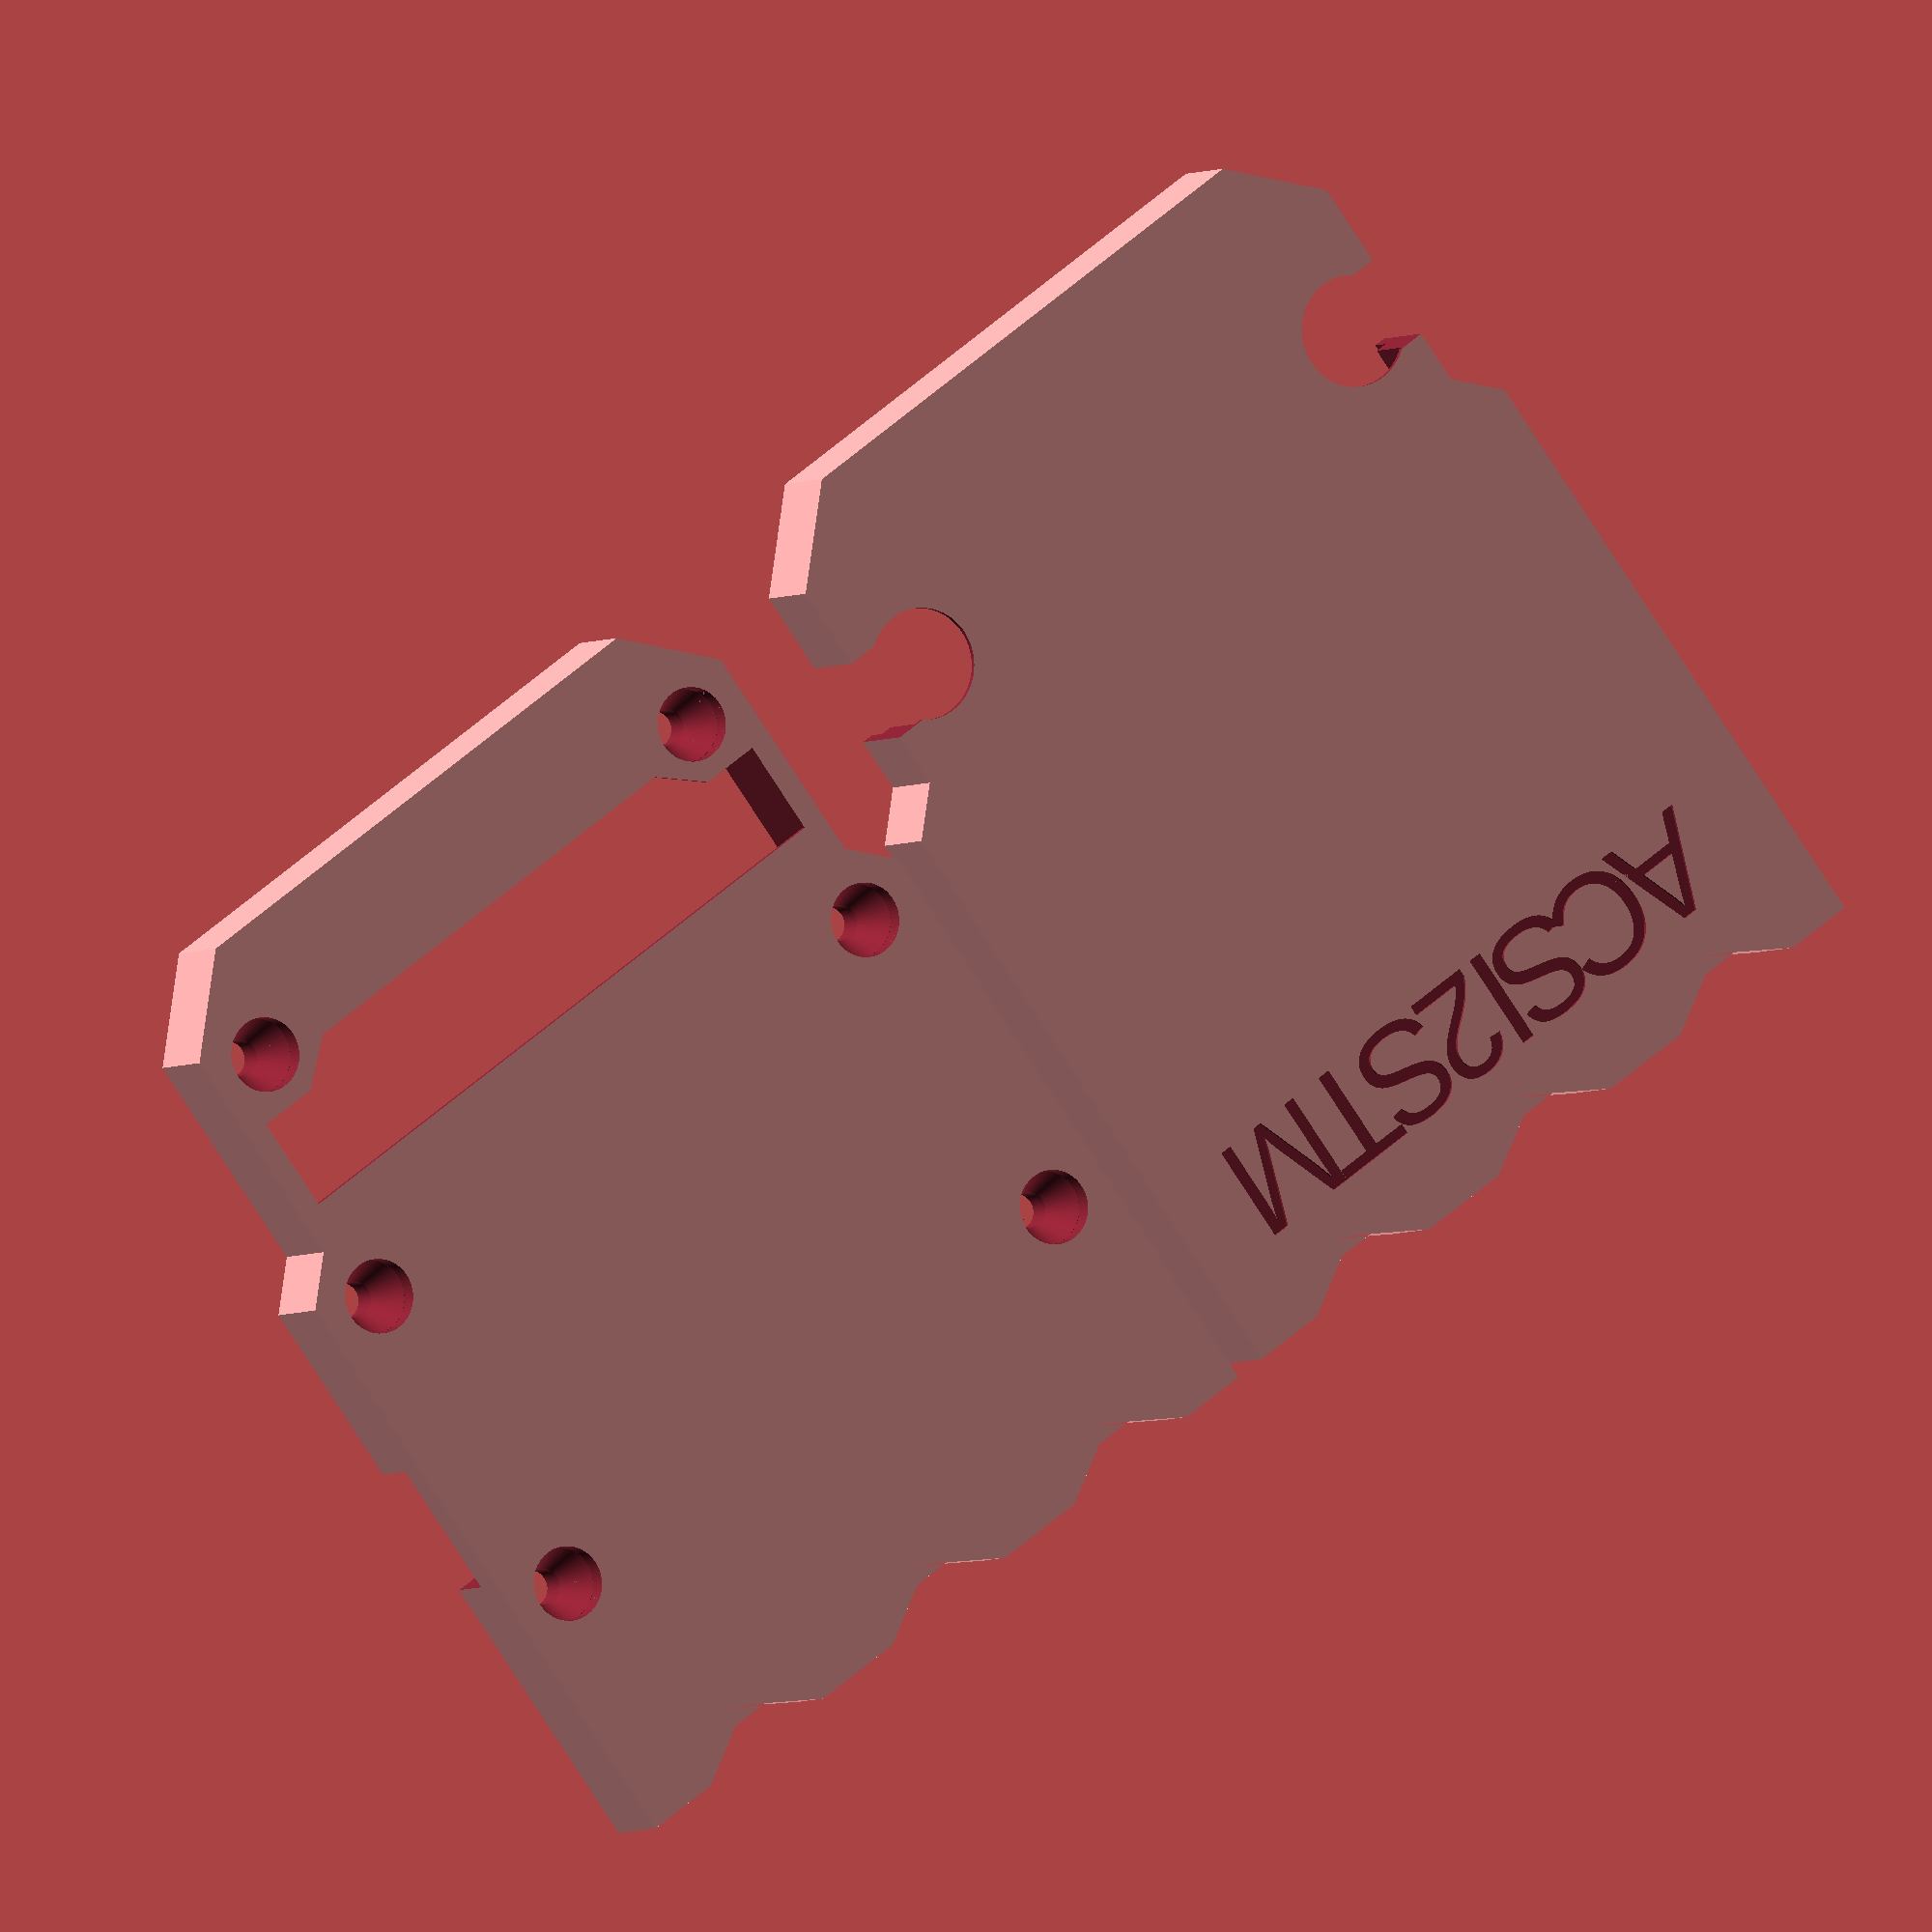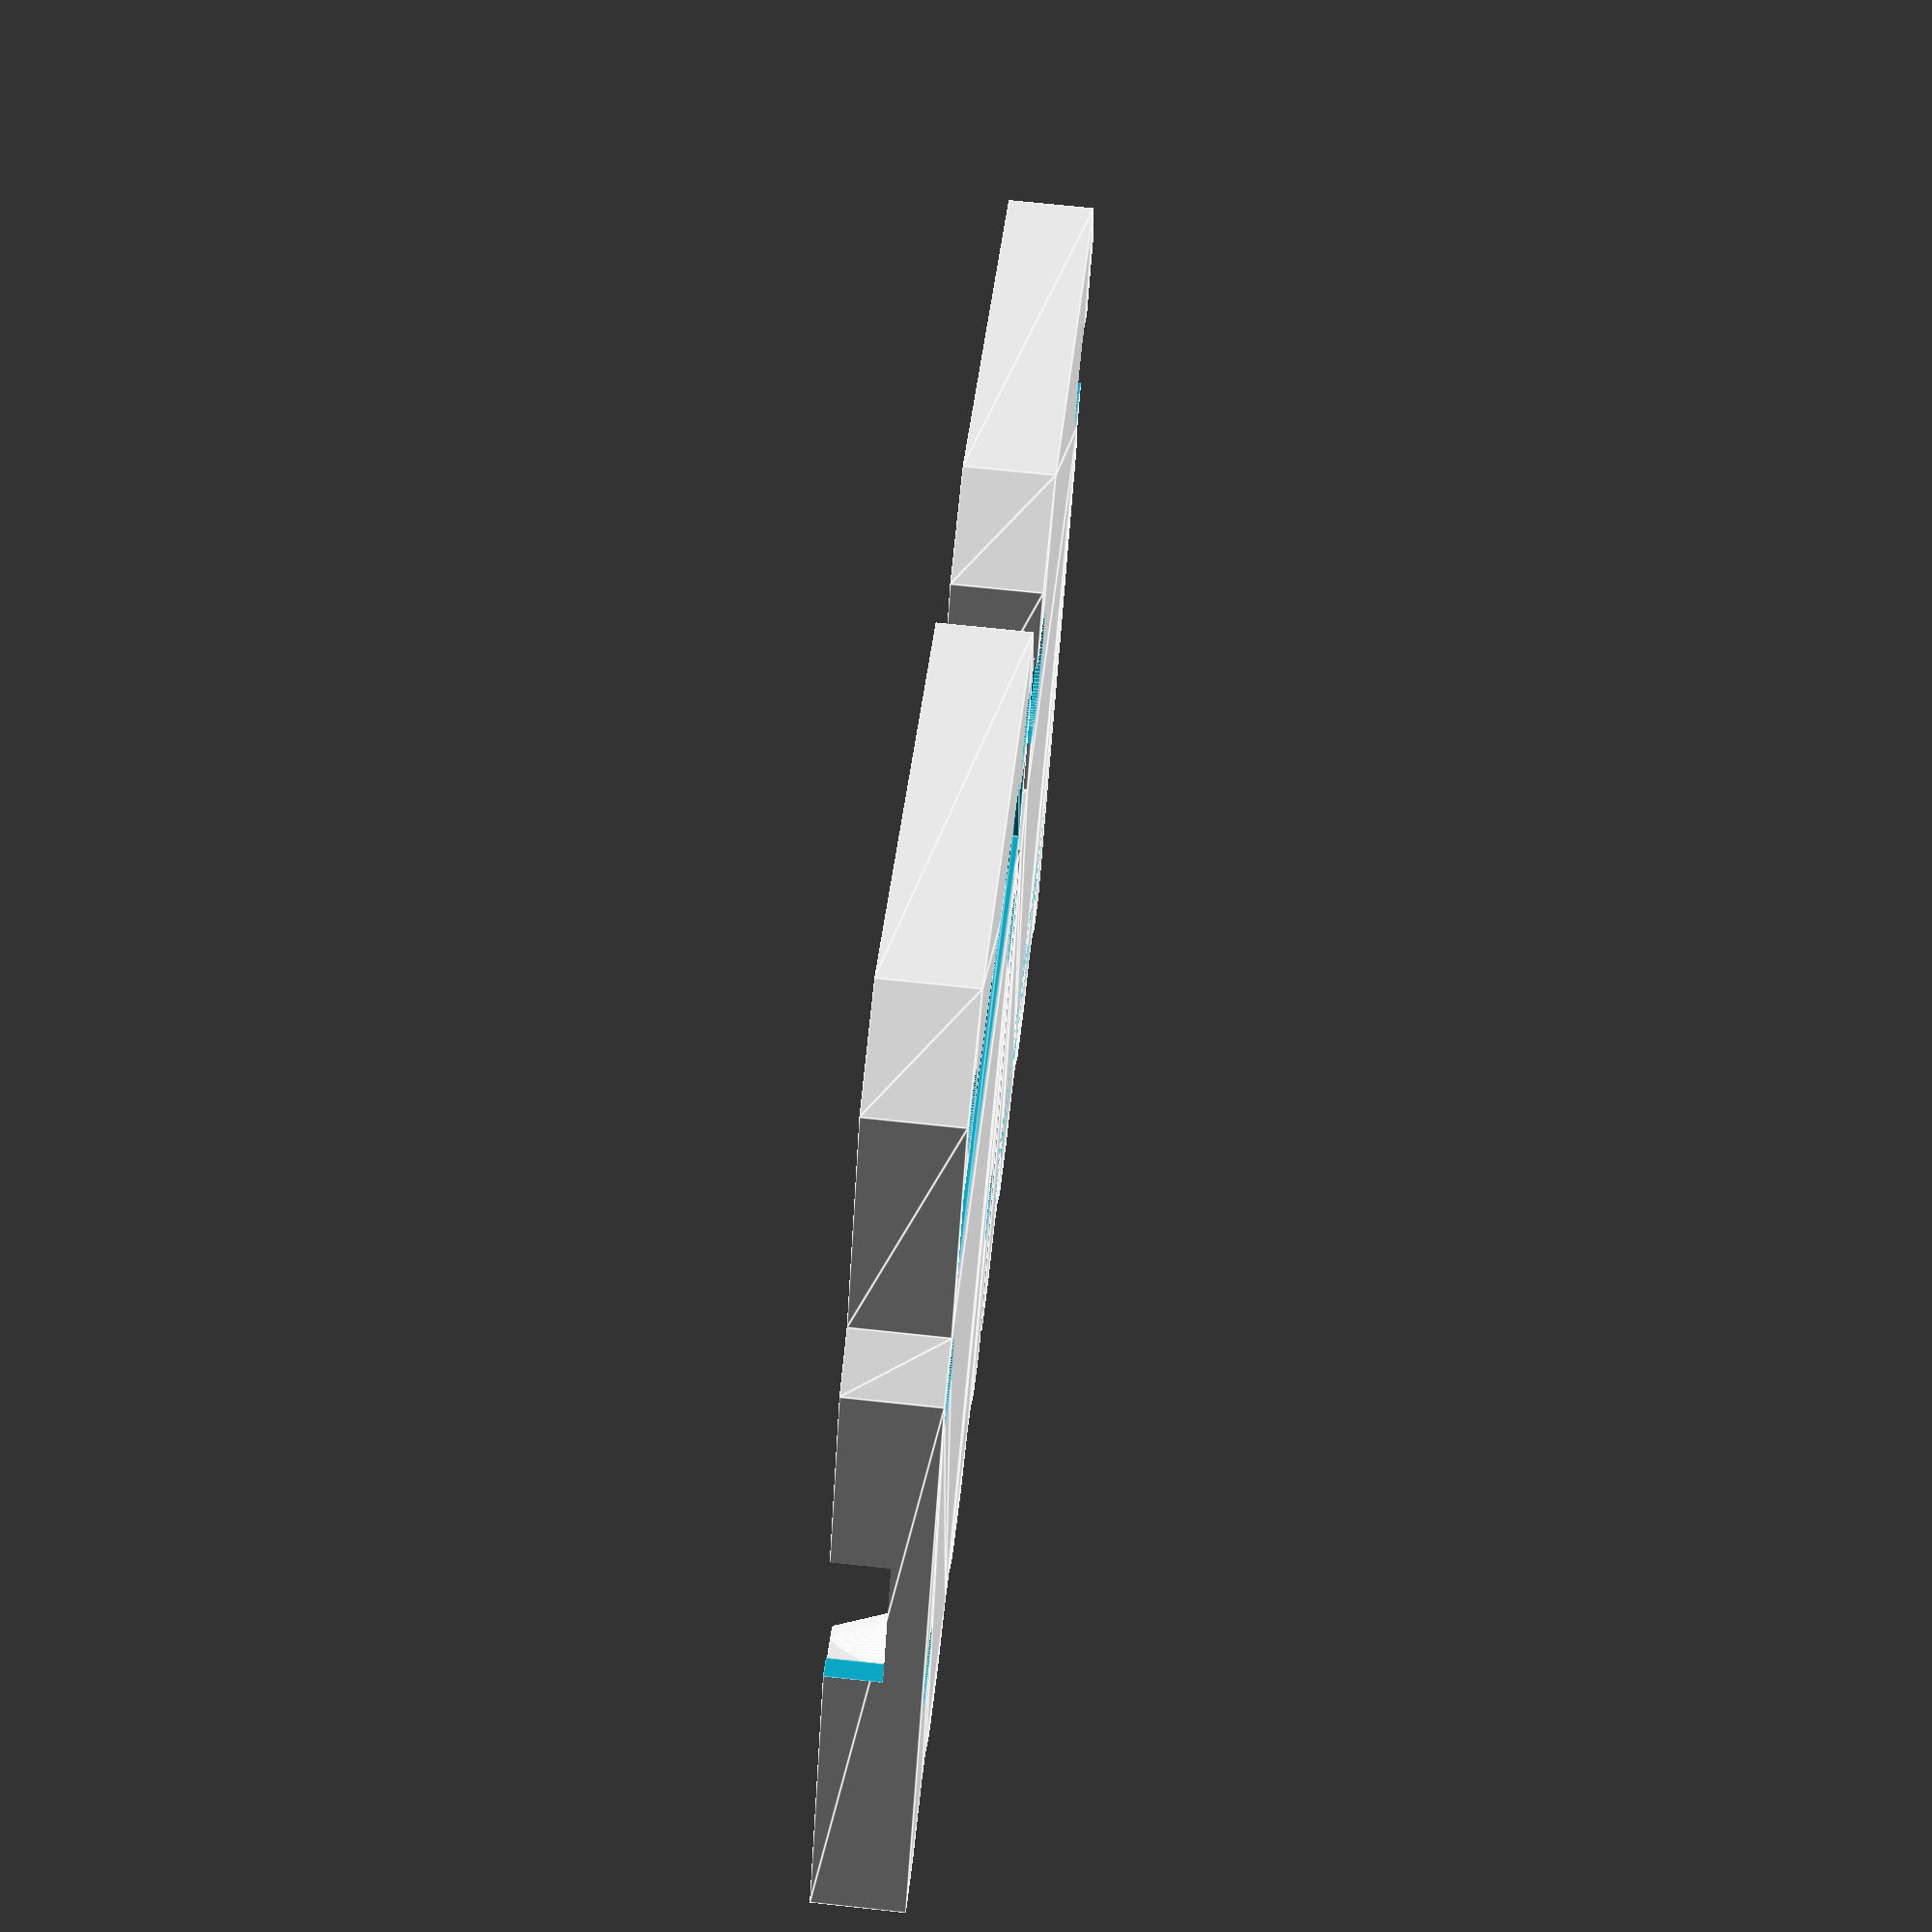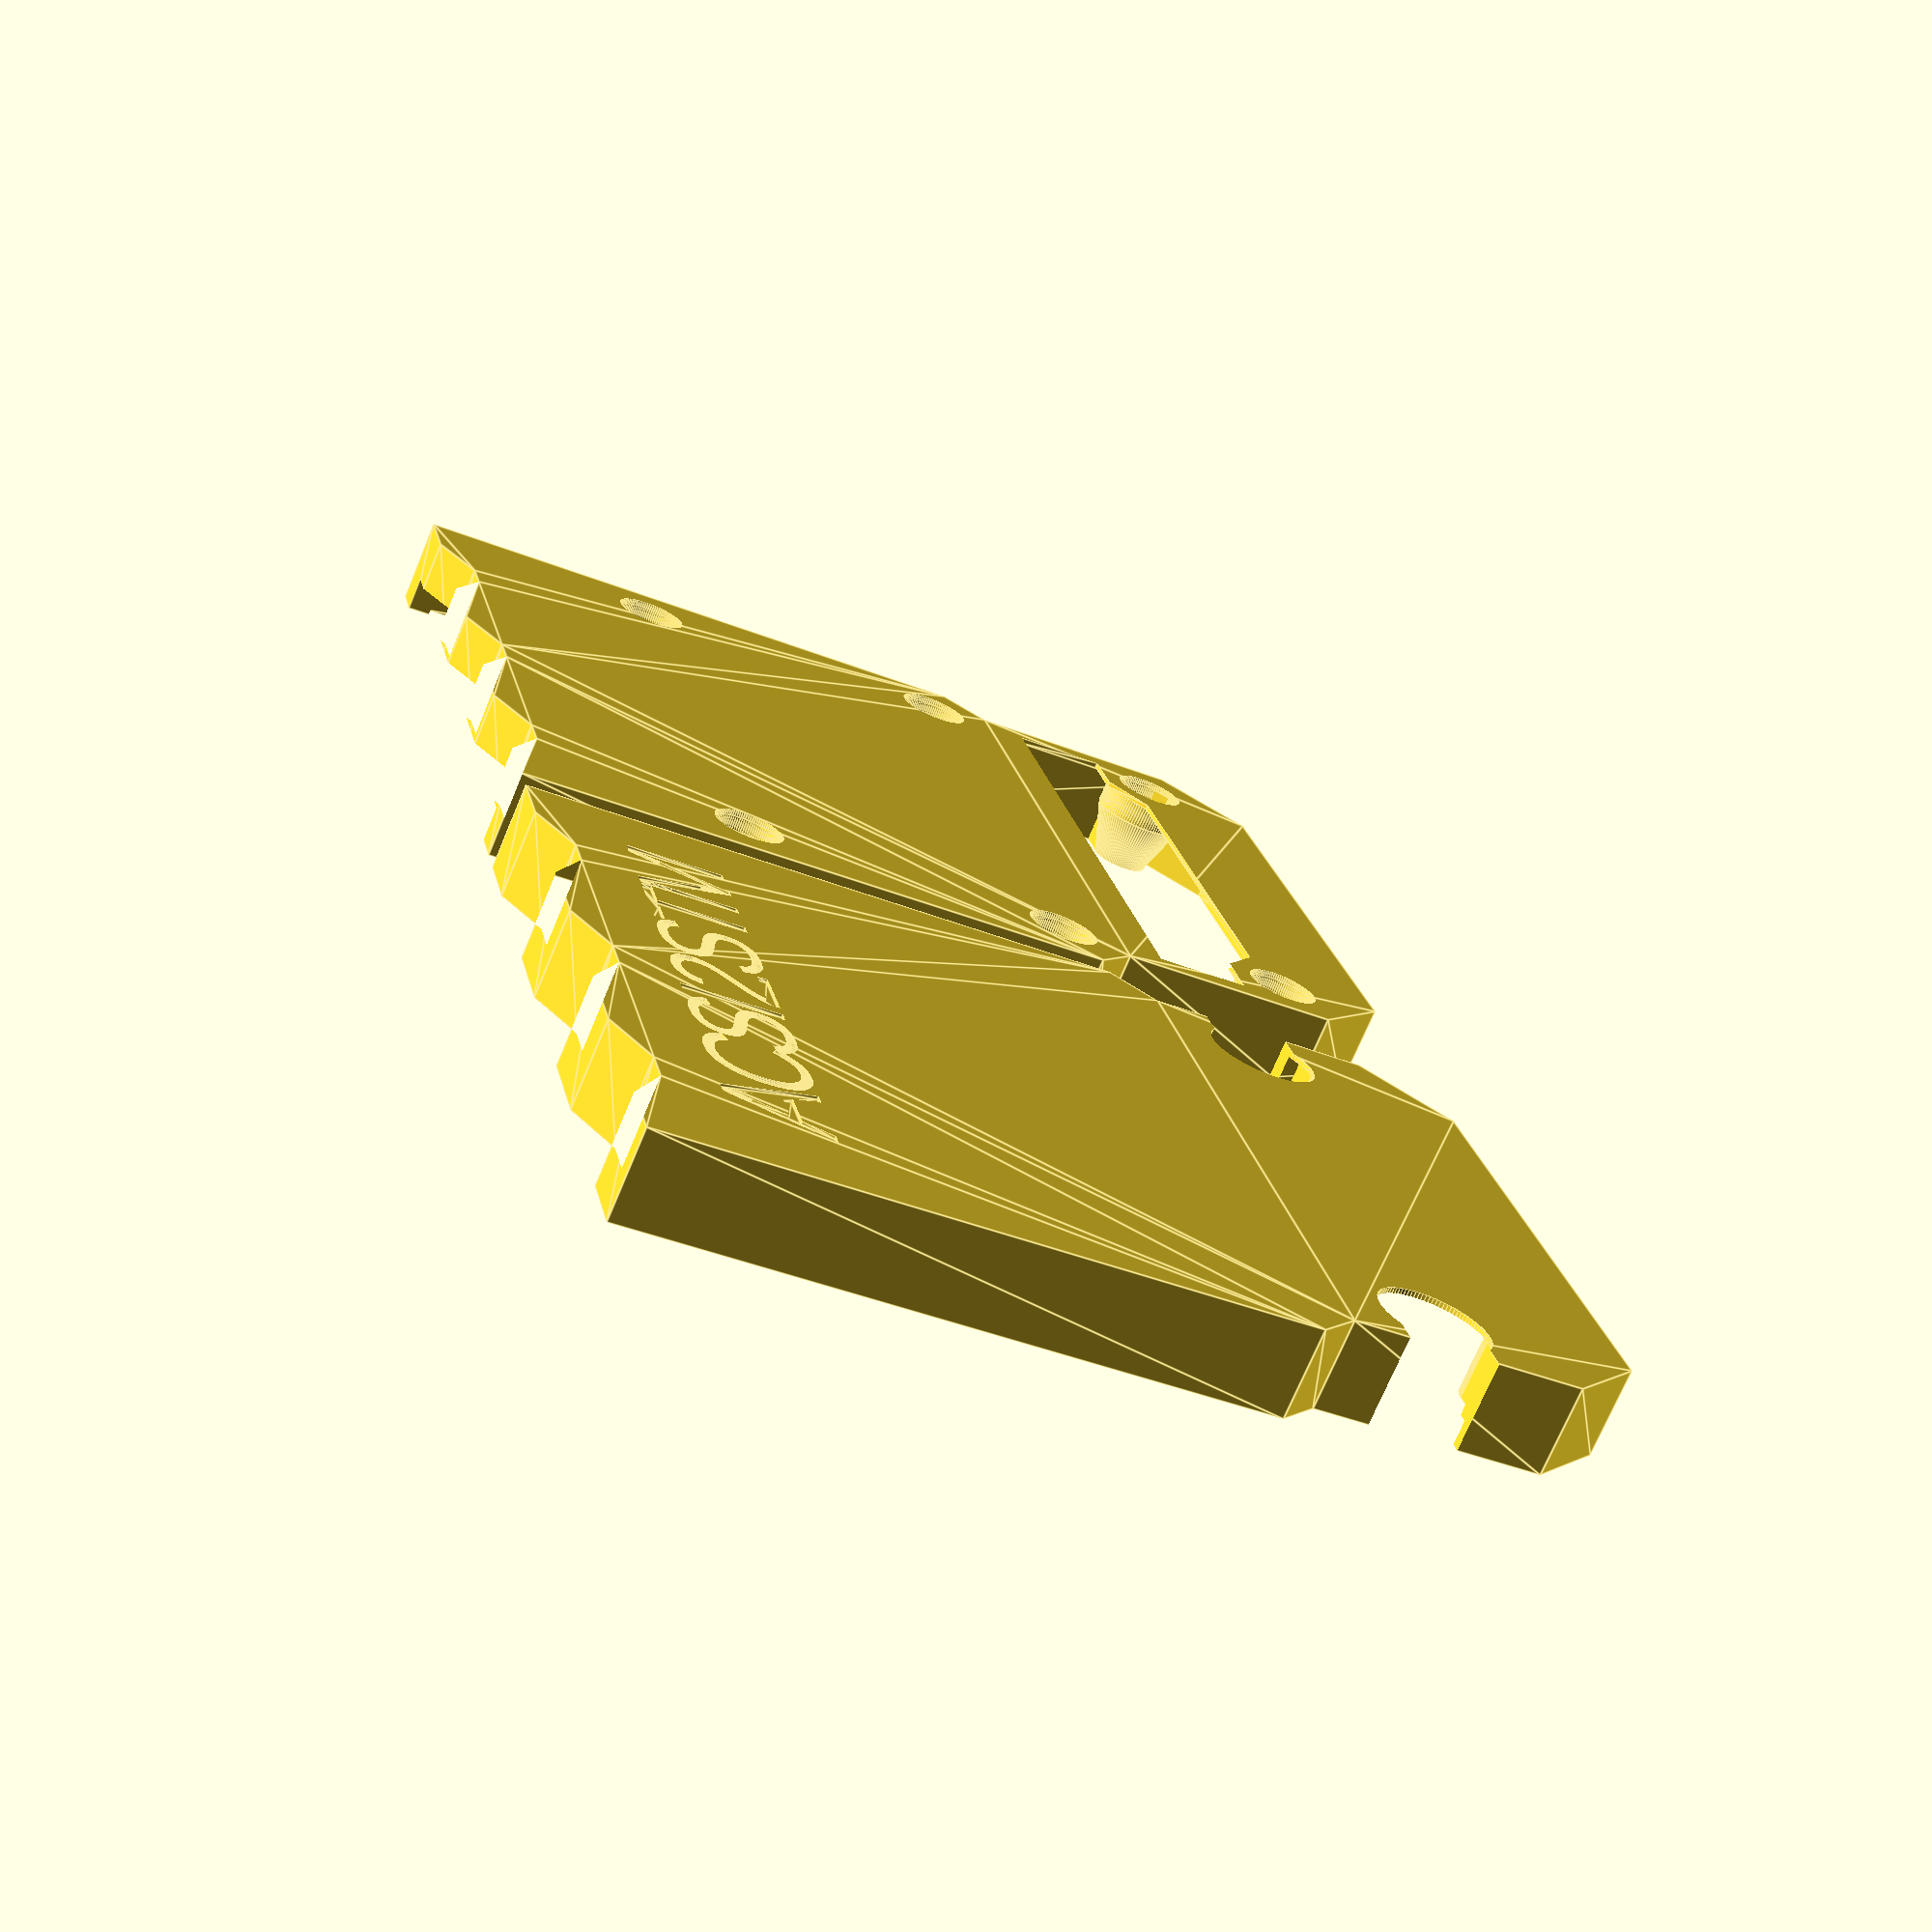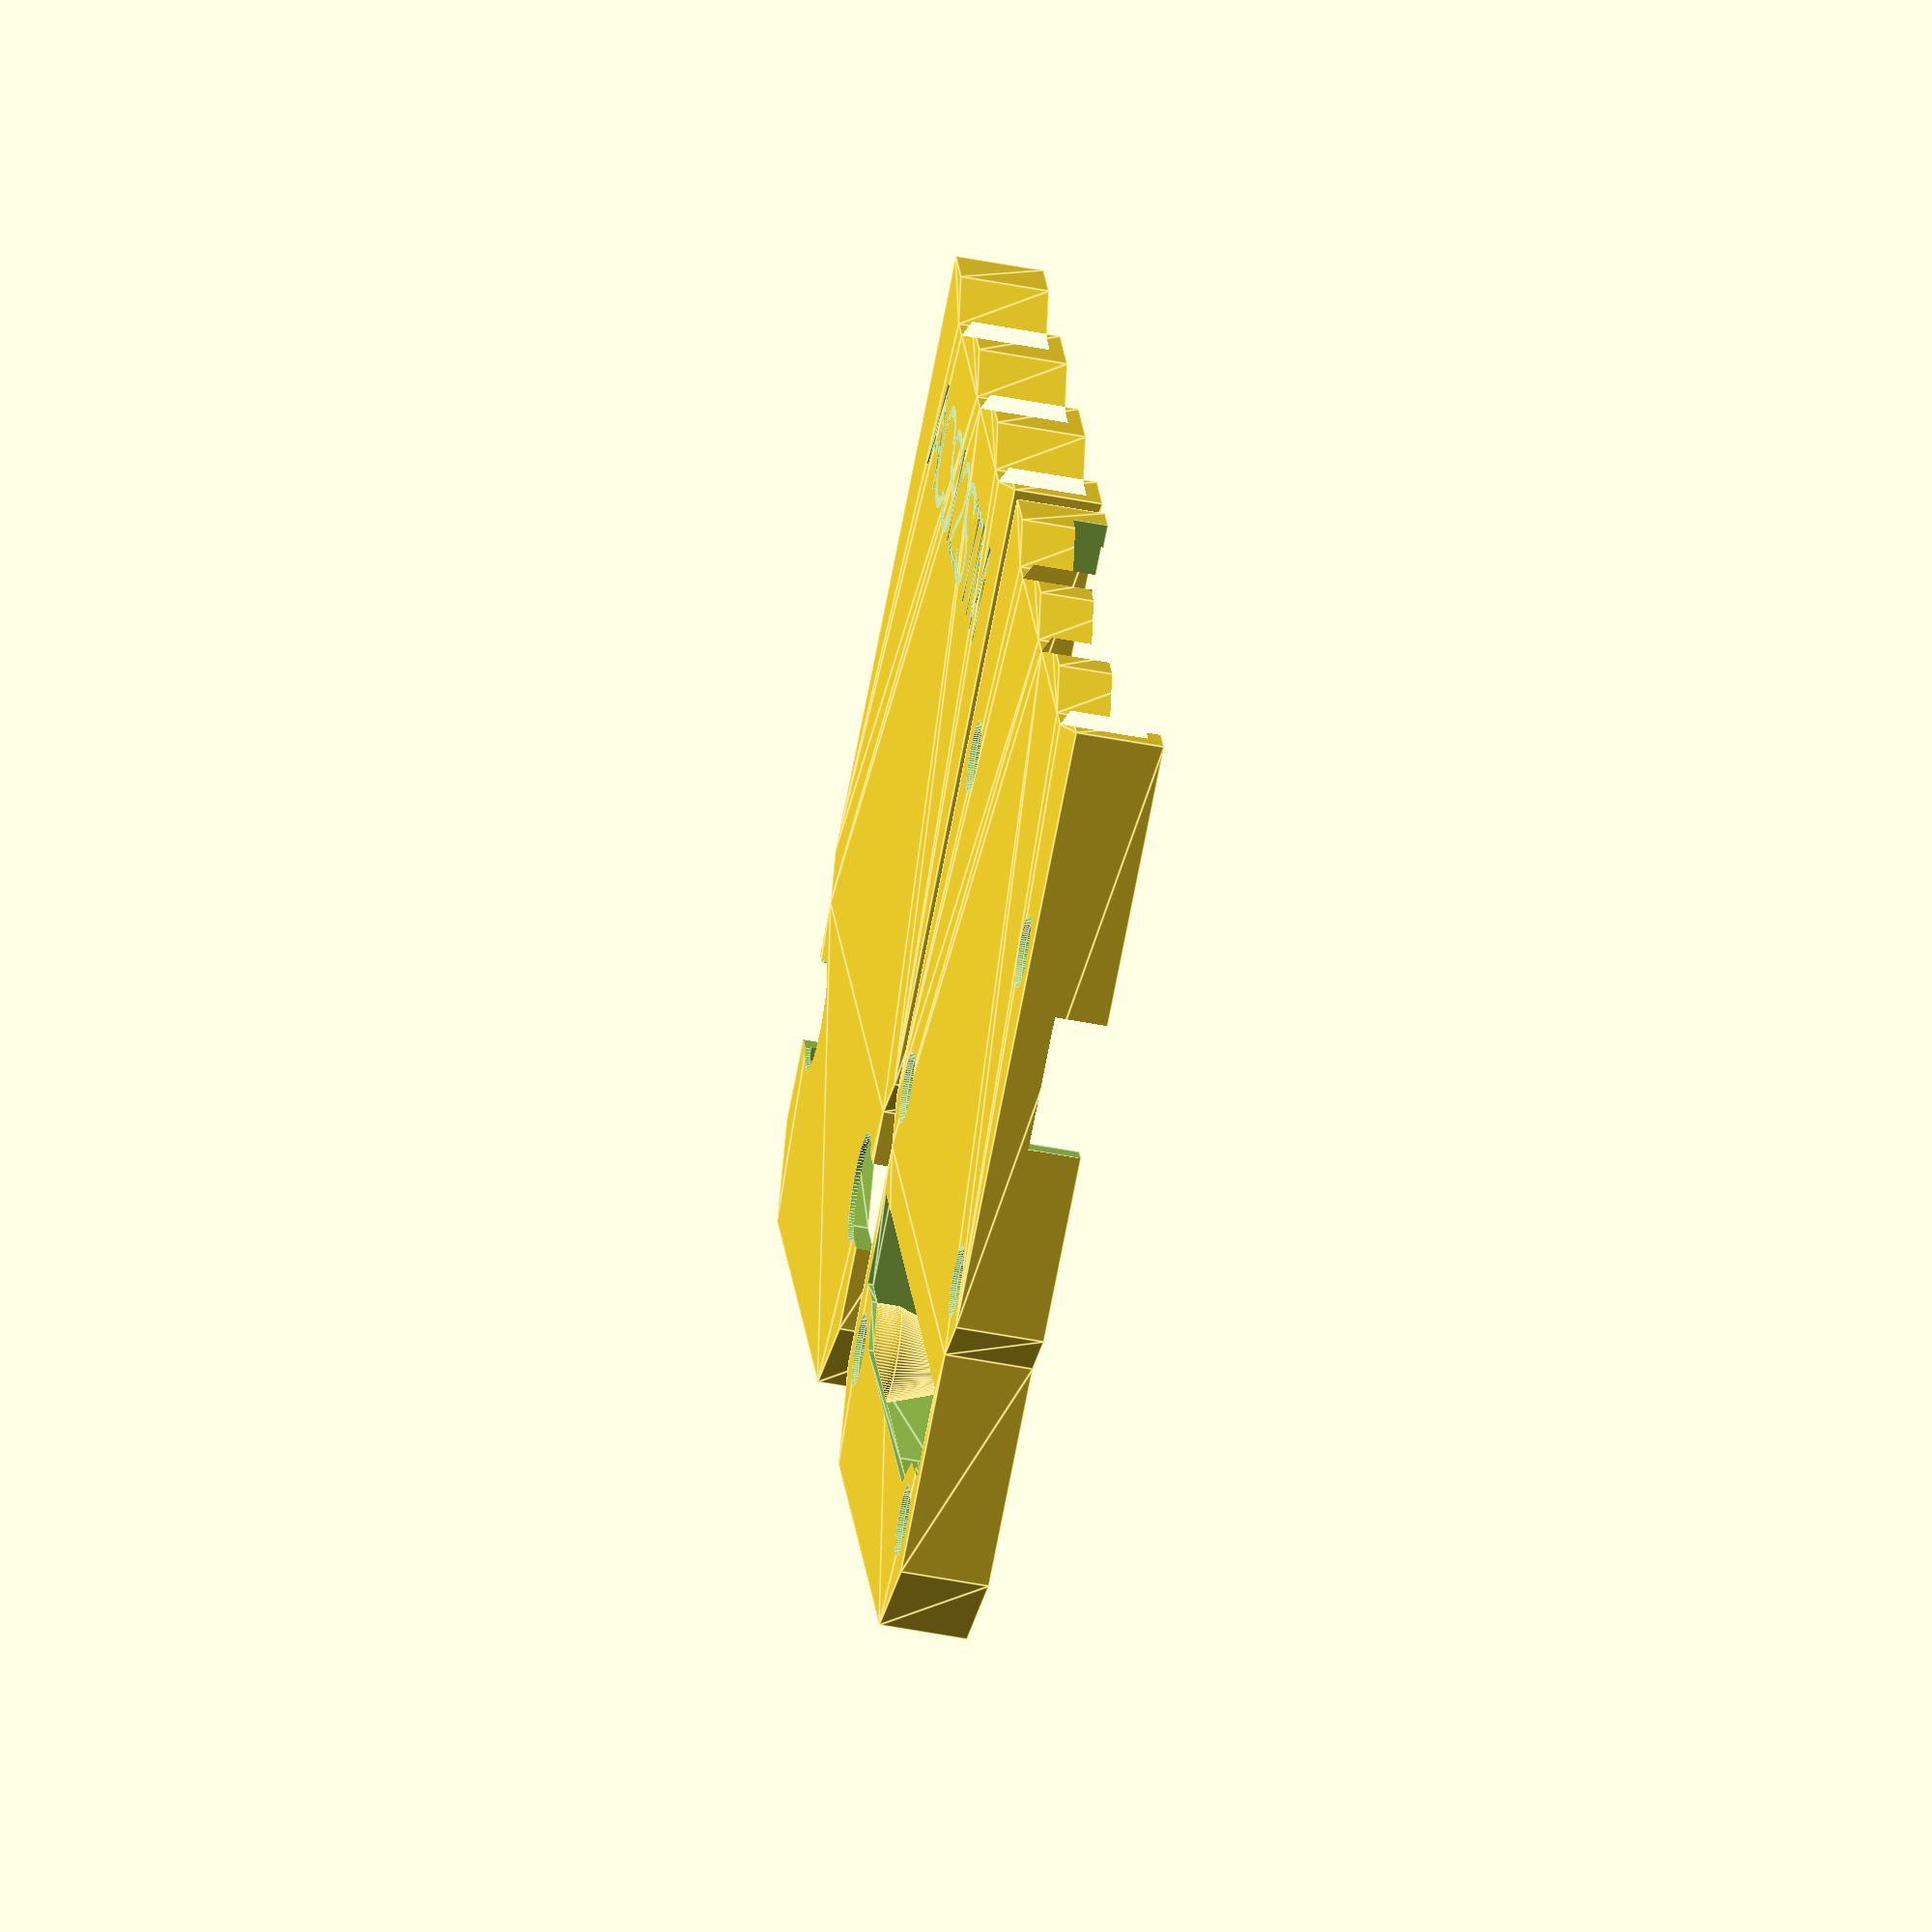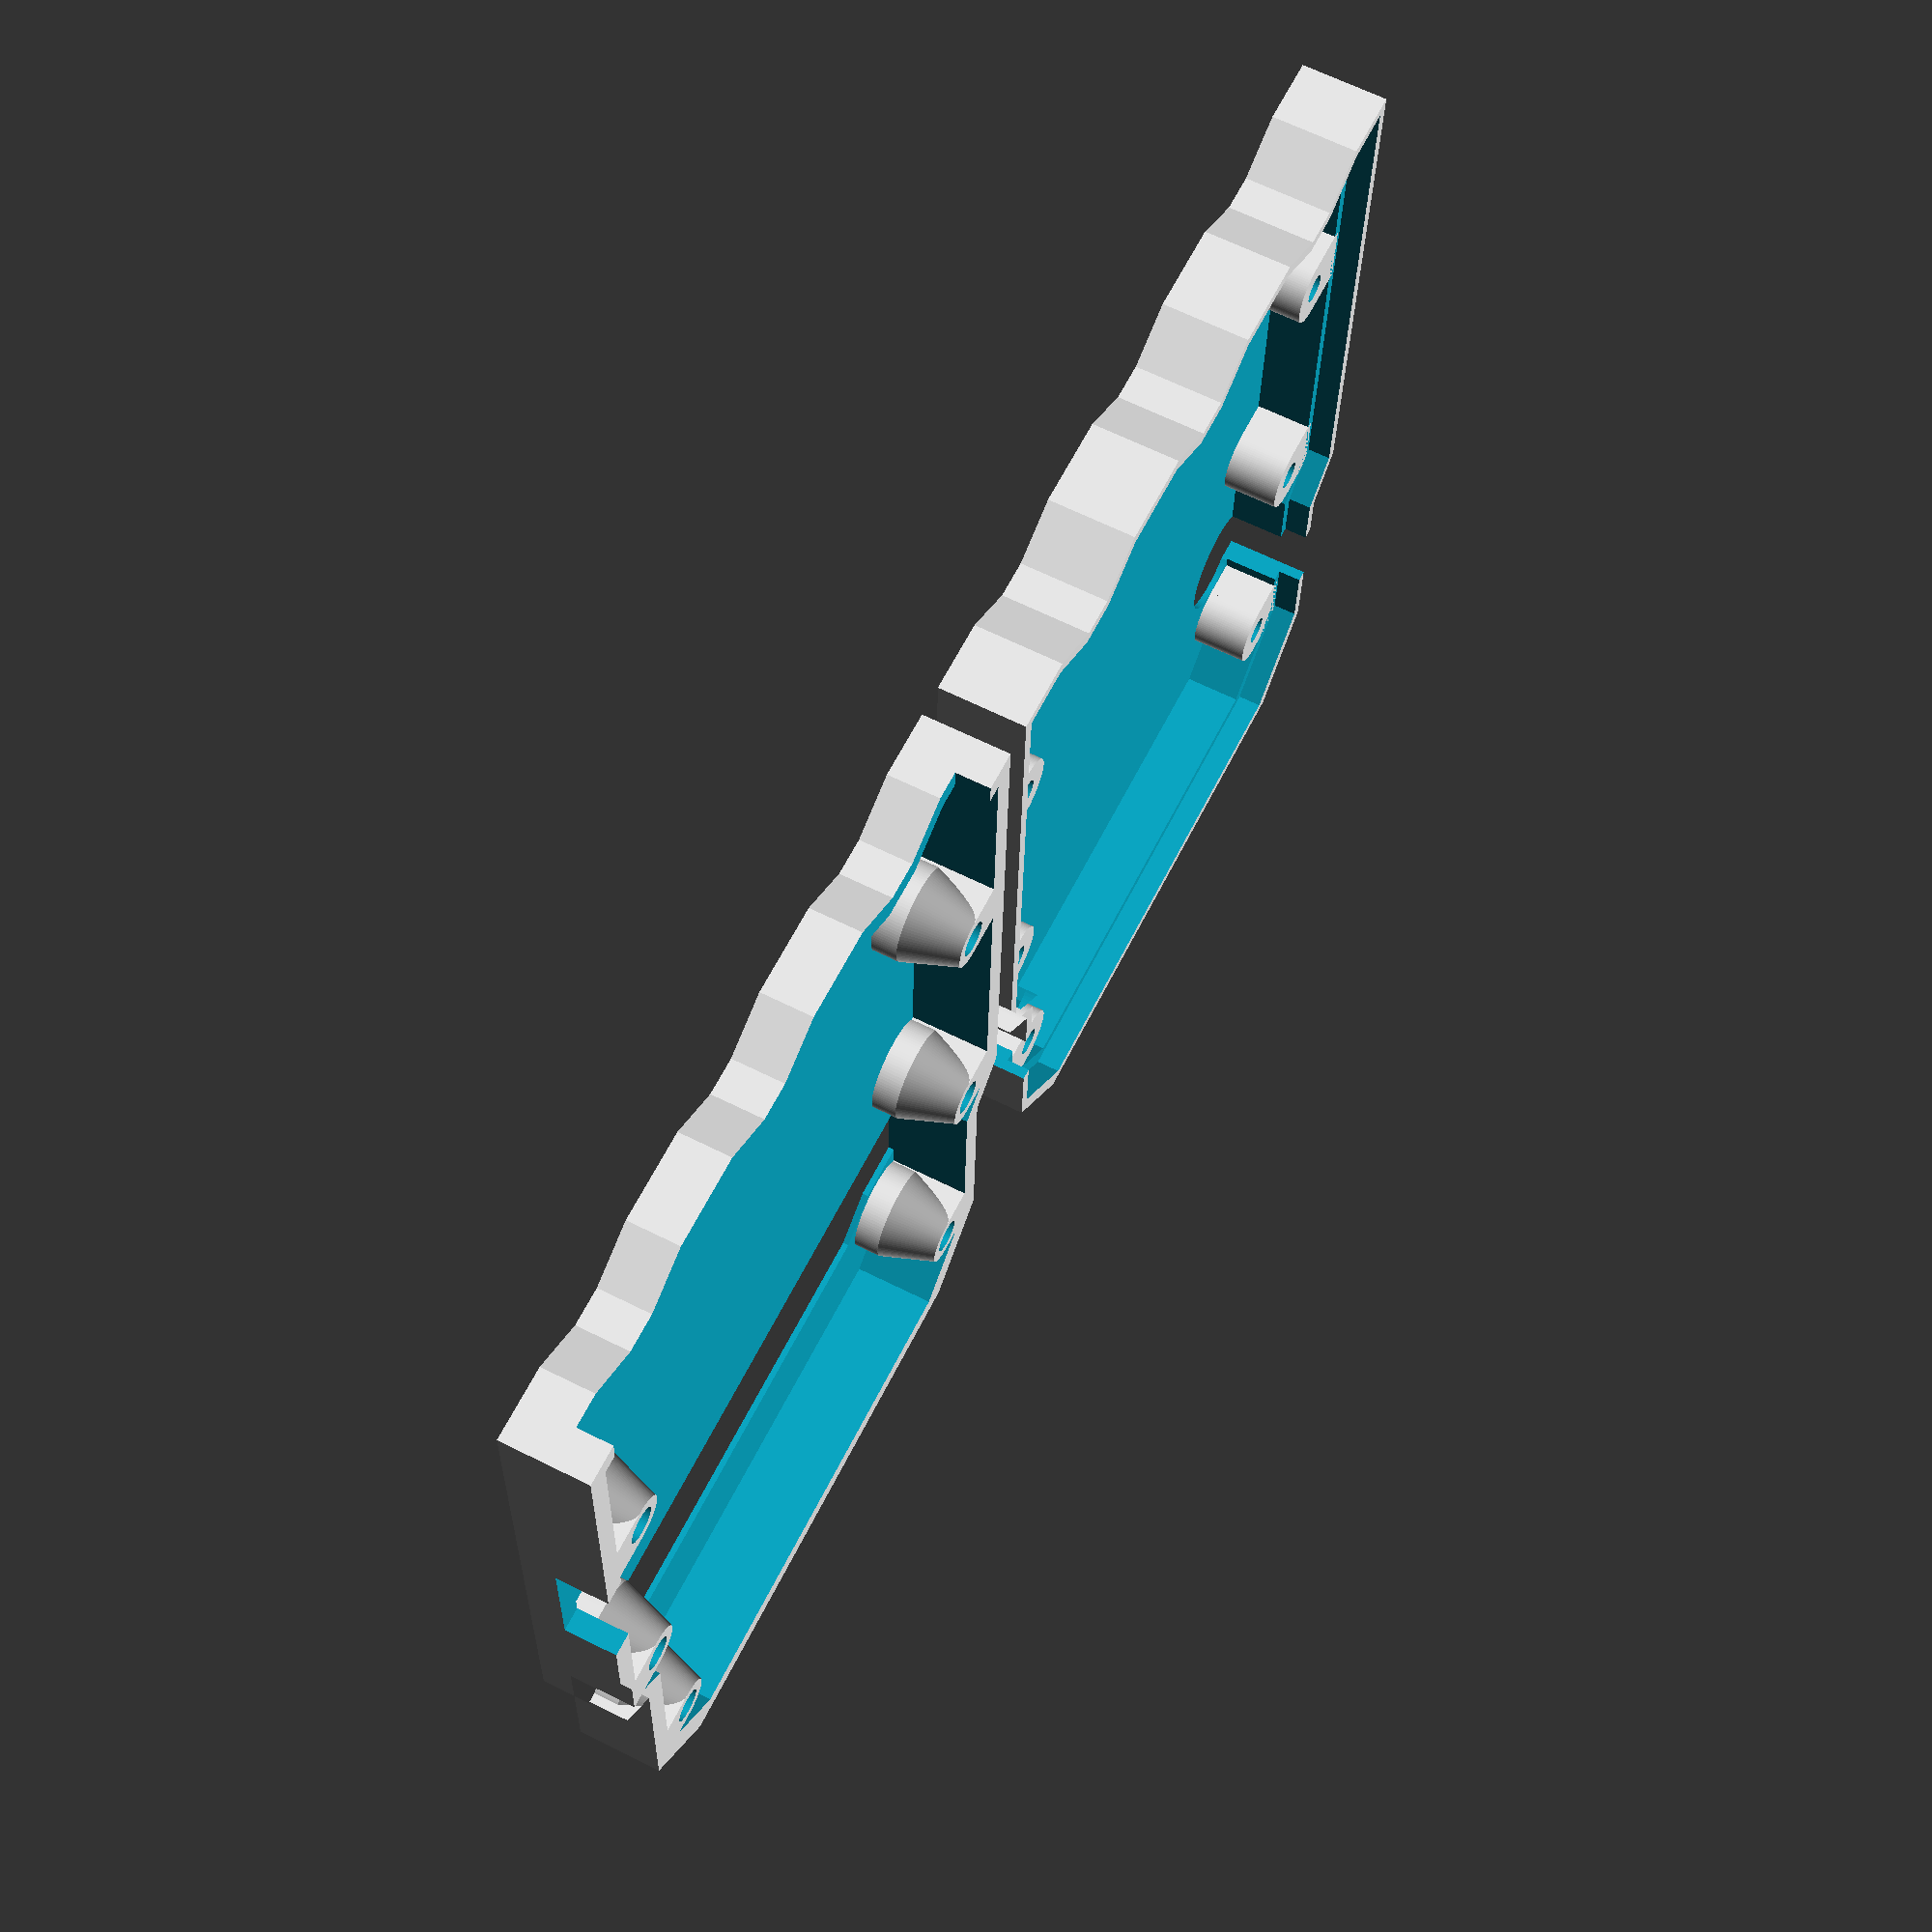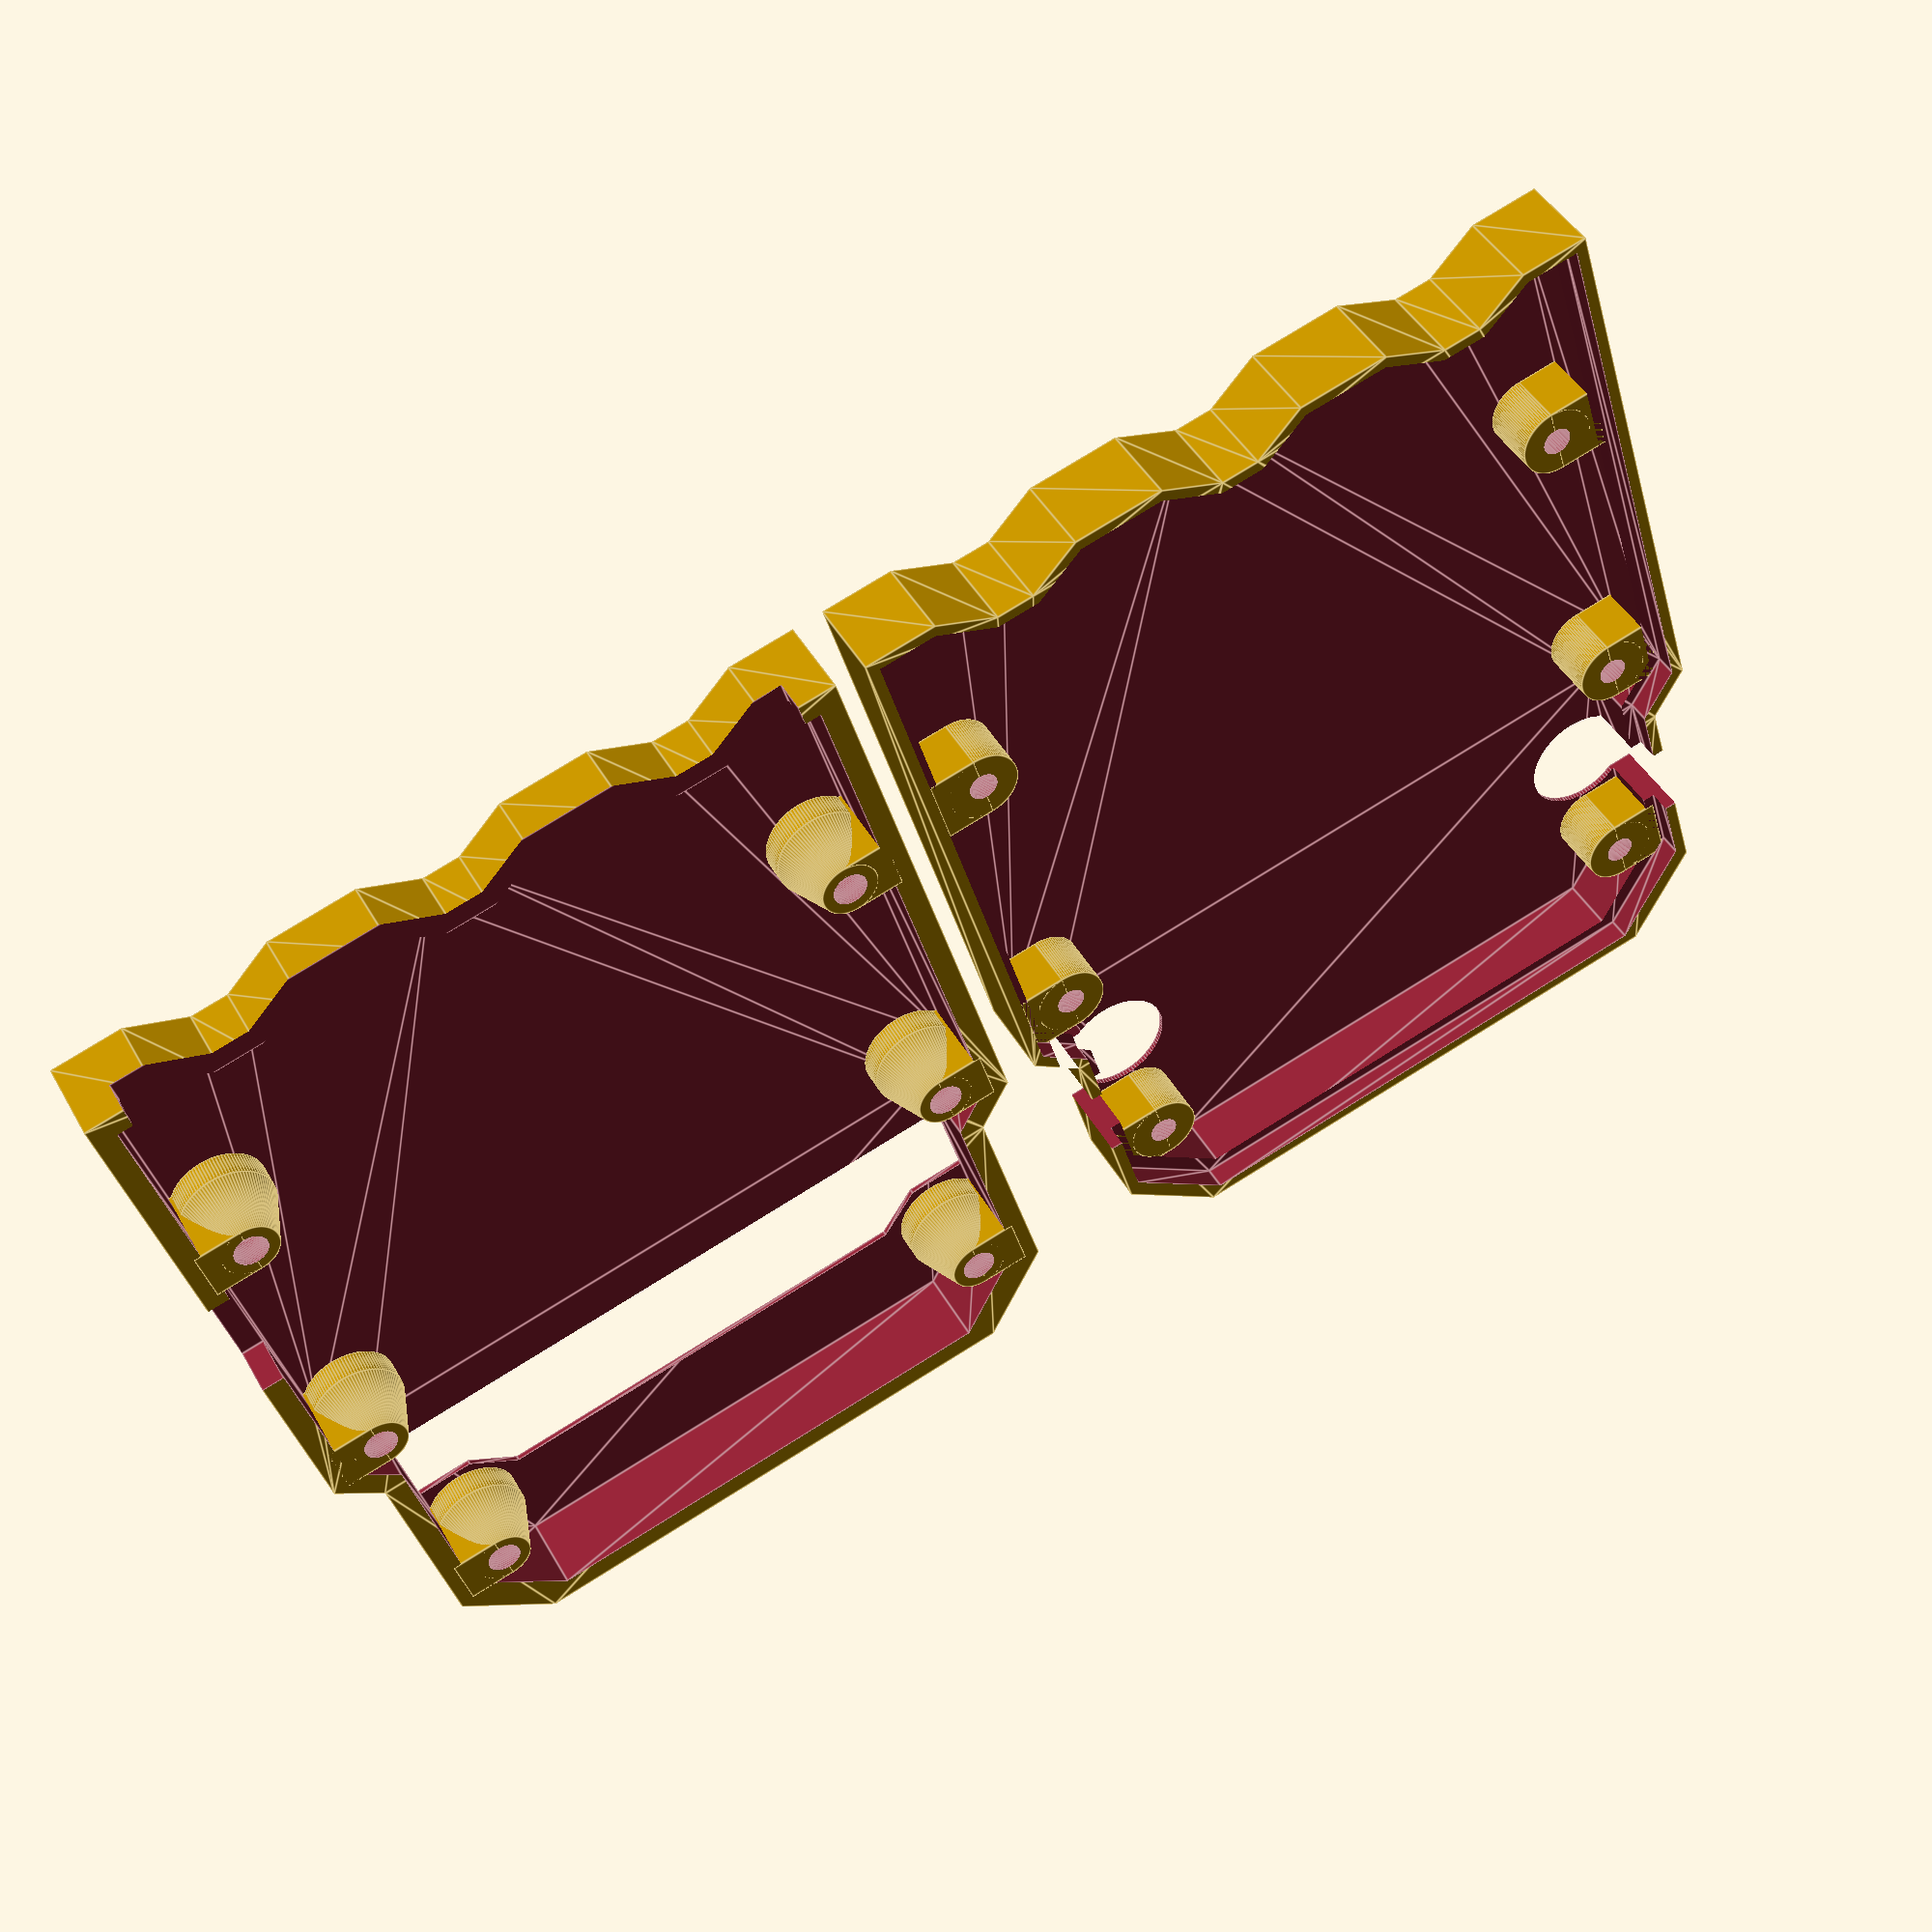
<openscad>
// Add the ACSI2STM logo
$logo=true;

// Add DB19 connector
$db19=true;

// Add IDC20 Satan port socket
$idc20=false;

// Add IDC20 piggyback. Incompatible with DB19.
$idc20p=false;

// Floor height
$f=0.41;

// Outer wall width
$outwall=0.79;

// Inner wall width
$inwall=0.79;

// Screw diameter
$screw=2;

// Tapped screw hole diameter offset (positive = bigger)
$tap_hole_offset=0;

// Screw head diameter
$screwhead=5;

// Screw head height
$screwhead_h=1;

// Total back side height
$back_height=5.6;

// Total front side height
$front_height=5.6;

// PCB height
$pcbh=1.65;

/* [Hidden] */

$fn=100;
e=0.01; // Epsilon
screwhole=$screw+0.4; // Screw hole diameter
taphole=$screw+$tap_hole_offset; // Tapped screw hole diameter
sd_height=2.4;

module pcb_poly(off=0) {
polygon([
  [0-off,0-off],
  [0-off,41.0+off/2],
  [2.8-off,43.8+off/2],
  [2.8-off,58.8+off],
  [8.2-off,64.3+off],

  [43.0+off,64.3+off],
  [48.5+off,58.8+off],
  [48.5+off,43.8+off/2],
  [51.3+off,41.0+off/2],
  [51.3+off,0-off],

  [47.3-off/4,0-off],
  [43.4-off/4,2.2-off],
  [40.4+off/4,2.2-off],
  [36.7+off/4,0-off],

  [30.8-off/4,0-off],
  [26.9-off/4,2.2-off],
  [23.9+off/4,2.2-off],
  [20.2+off/4,0-off],

  [14.3-off/4,0-off],
  [10.4-off/4,2.2-off],
  [7.4+off/4,2.2-off],
  [3.7+off/4,0-off],
]);
}

module tapped_hole() {
  difference() {
    translate([0,0,0]) {
      cylinder(h=$back_height-$pcbh,d=$screwhead);
      translate([0,-$screwhead/2,0])
        cube([$screwhead/2+$inwall,$screwhead,$back_height-$pcbh]);
    }
    
    cylinder(h=$back_height-$pcbh+e,d=taphole);
  }
}

module back_side() {
  difference() {
    translate([0,0,-$f])
      linear_extrude($back_height+$f)
        pcb_poly($outwall);
 
    linear_extrude($back_height+e)
      pcb_poly(-$inwall);
 
    translate([0,0,$back_height-$pcbh])
      linear_extrude($pcbh+e)
        pcb_poly();
 
    if($db19) {
      translate([6.0,50.9,-$f-e]) cylinder(h=$f+$back_height+2*e,d=7.5);
      translate([6.0-12,50.9-3,-$f-e]) cube([12,6,2*e+$f+$back_height]);
      translate([45.0,50.9,-$f-e]) cylinder(h=$f+$back_height+2*e,d=7.5);
      translate([45.0,50.9-3,-$f-e]) cube([12,6,2*e+$f+$back_height]);
    }

    if($idc20)
      translate([9.1,53.9,-$f-e])
        cube([33.1,9.4,$f+2*e]);

    if($logo)
      translate([51.3/2,12,-$f-e])
        scale([1,-1,1])
          linear_extrude($f/2+2*e)
            text("ACSI2STM", size=7, spacing=0.85, halign="center");
  }

  translate([3.6,16.1,0]) rotate([0,0,180]) tapped_hole();
  translate([3.6,39.5,0]) rotate([0,0,180]) tapped_hole();
  translate([6.3,57.3,0]) rotate([0,0,180]) tapped_hole();
  translate([45.0,57.3,0]) tapped_hole();
  translate([47.7,39.5,0]) tapped_hole();
  translate([47.7,16.1,0]) tapped_hole();
}

module screw_pit() {
  difference() {
    cone=$screwhead-screwhole;
    translate([0,0,0]) {
      cylinder(h=$screwhead_h+$inwall,d=$screwhead+$inwall*2);
      translate([0,0,$screwhead_h+$inwall])
      cylinder(h=$front_height-($screwhead_h+$inwall),d1=$screwhead+$inwall*2,d2=screwhole+$inwall*2);
      translate([0,-screwhole/2-$inwall,0])
        cube([$screwhead/2+$inwall,screwhole+$inwall*2,$front_height]);
    }
    
    translate([0,0,-e])
       cylinder(h=$screwhead_h+e*2,d=$screwhead);
    translate([0,0,$screwhead_h-e])
       cylinder(h=cone+e*2,d2=screwhole,d1=$screwhead);
    translate([0,0,$screwhead_h+cone-e])
       cylinder(h=$front_height-(cone+$screwhead_h)+e*2,d=screwhole);
  }
}

module front_side() {
  difference() {
    translate([0,0,-$f])
      linear_extrude($front_height+$f)
        pcb_poly($outwall);
    
    translate([0,0,0])
      linear_extrude($front_height+e)
        pcb_poly(-$inwall);

    if($db19) {
      translate([2.8,47.0,-$f-e])
        linear_extrude($f+2*e)
          polygon([
            [$inwall,0],
            [$inwall,6.5],
            [$inwall+4,6.5],
            [$inwall+7,9],
            [45.7-$inwall-7,9],
            [45.7-$inwall-4,6.5],
            [45.7-$inwall,6.5],
            [45.7-$inwall,0],
          ]);
    }
    
    if($idc20p)
      translate([9.6,52.9,-$f-e])
        cube([32.1,7.4,$f+2*e]);

    // USB port
    translate([51.3-$inwall-e,19.0,$front_height-3.6])
      cube([$inwall+$outwall+2*e,9.4,3.6+e]);

    // Screw holes
    translate([3.6,16.1,-$f-e]) cylinder(h=$f+2*e, d=$screwhead);
    translate([3.6,39.5,-$f-e]) cylinder(h=$f+2*e, d=$screwhead);
    translate([6.3,57.3,-$f-e]) cylinder(h=$f+2*e, d=$screwhead);
    translate([45.0,57.3,-$f-e]) cylinder(h=$f+2*e, d=$screwhead);
    translate([47.7,39.5,-$f-e]) cylinder(h=$f+2*e, d=$screwhead);
    translate([47.7,16.1,-$f-e]) cylinder(h=$f+2*e, d=$screwhead);
    
    // MicroSD slots
    translate([1.9,-$outwall-e, $front_height
-sd_height])
      cube([47.5,$outwall+3+2*e,sd_height+e]);
  }

  translate([3.6,16.1,0]) rotate([0,0,180]) screw_pit();
  translate([3.6,39.5,0]) rotate([0,0,180]) screw_pit();
  translate([6.3,57.3,0]) rotate([0,0,180]) screw_pit();
  translate([45.0,57.3,0]) screw_pit();
  translate([47.7,39.5,0]) screw_pit();
  translate([47.7,16.1,0]) screw_pit();
    
}

translate([-55,0,0]) back_side();

front_side();

</openscad>
<views>
elev=183.4 azim=216.2 roll=24.2 proj=o view=solid
elev=109.2 azim=146.1 roll=83.9 proj=p view=edges
elev=251.8 azim=102.9 roll=22.6 proj=p view=edges
elev=51.8 azim=111.4 roll=258.2 proj=o view=edges
elev=115.2 azim=1.9 roll=243.3 proj=p view=solid
elev=315.9 azim=163.2 roll=332.5 proj=p view=edges
</views>
